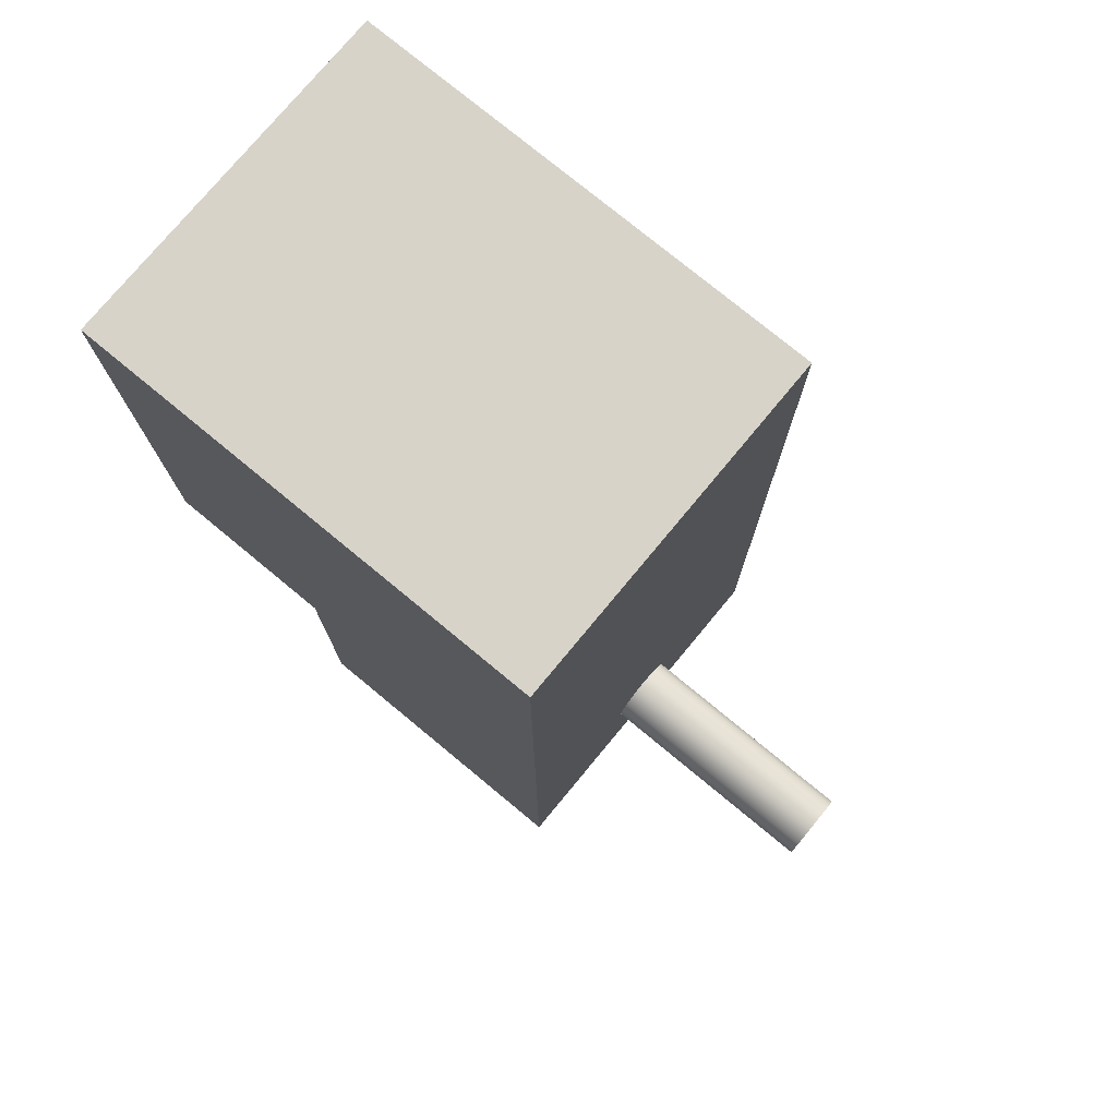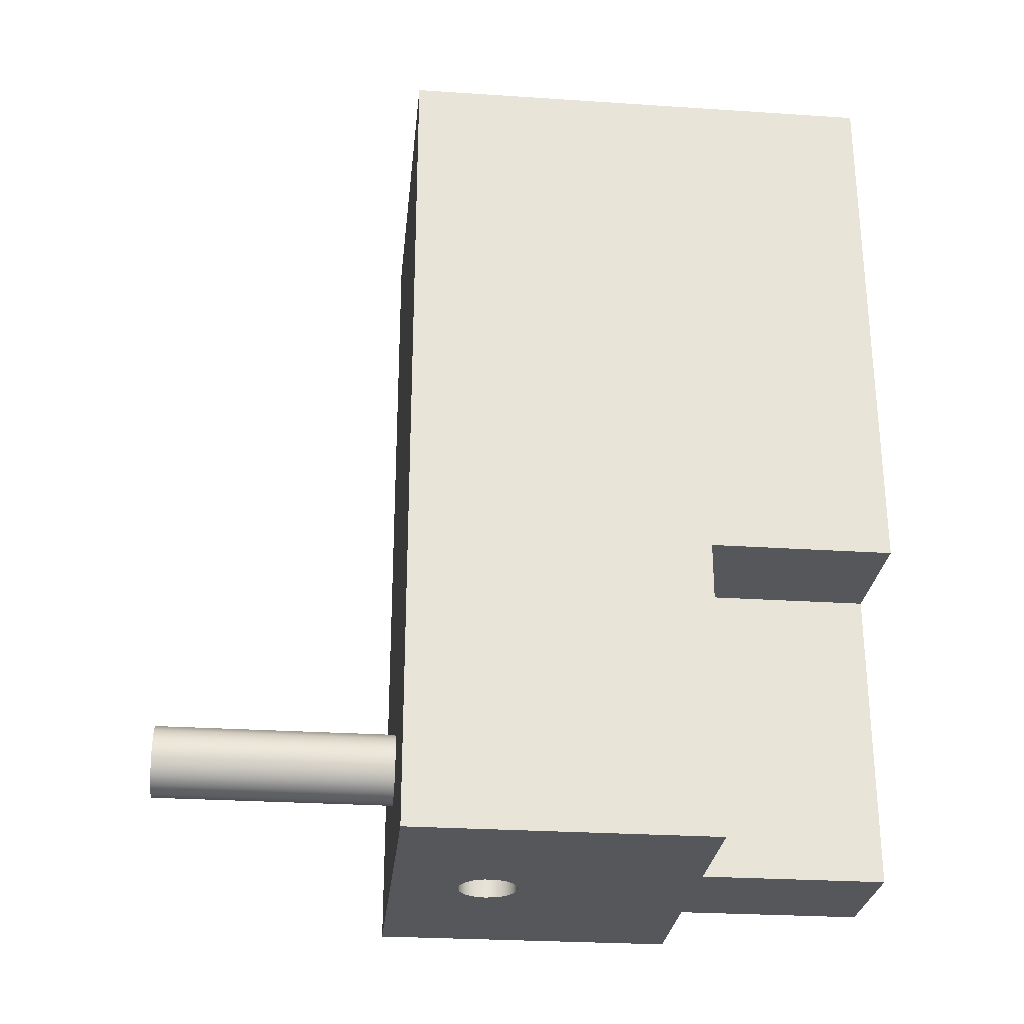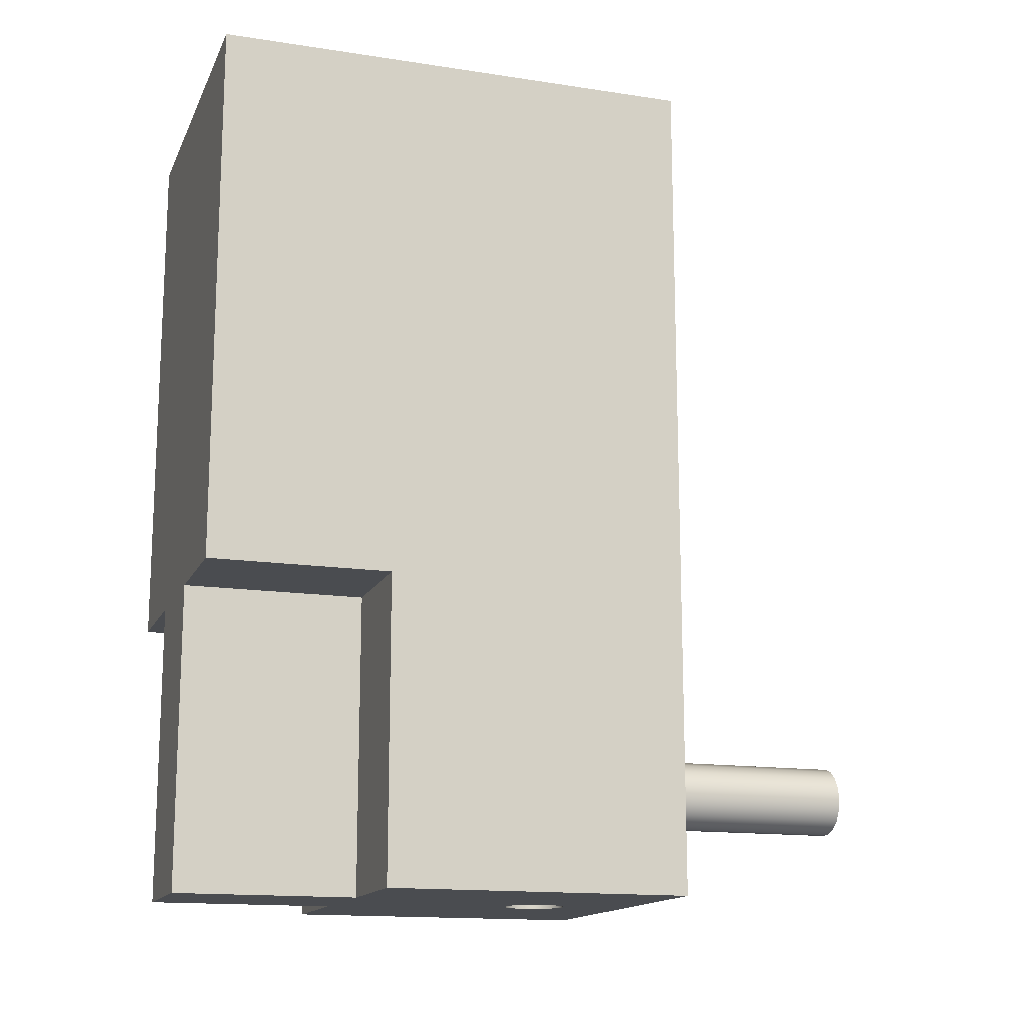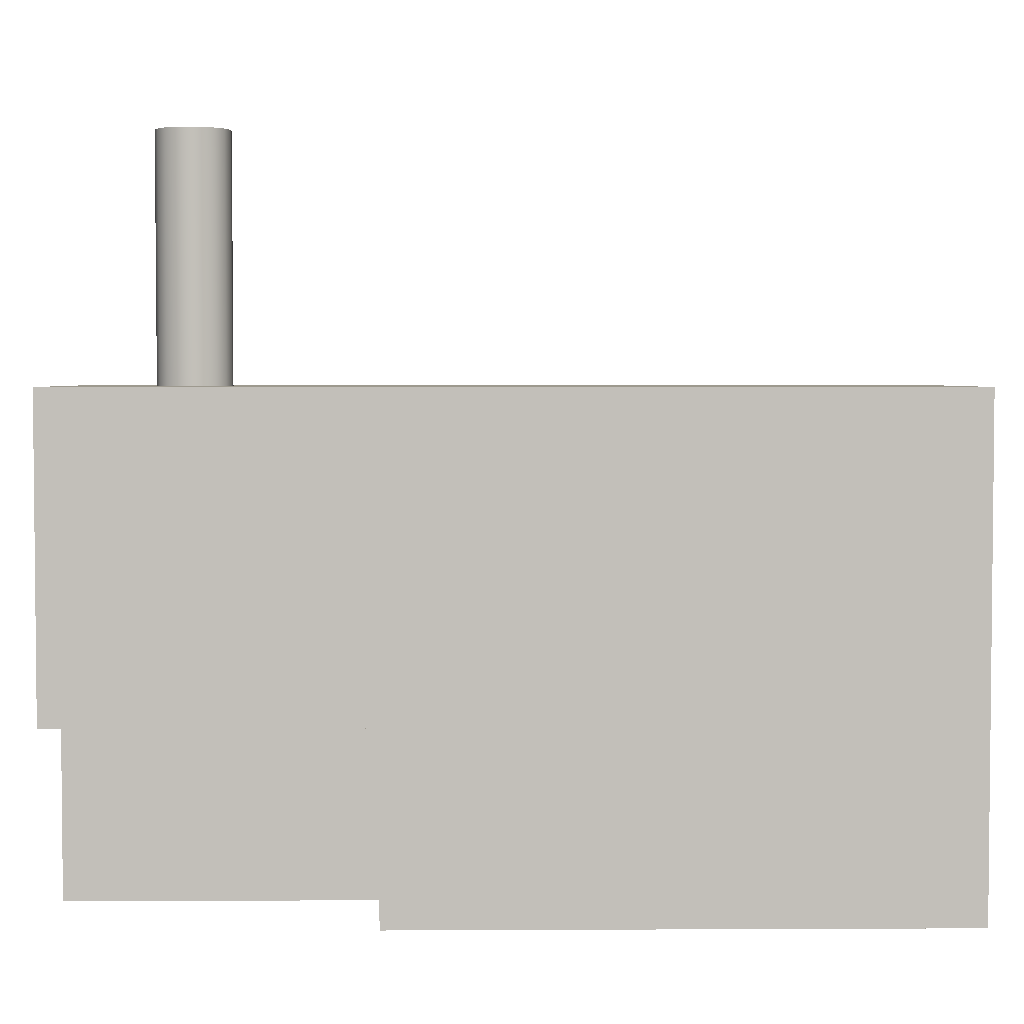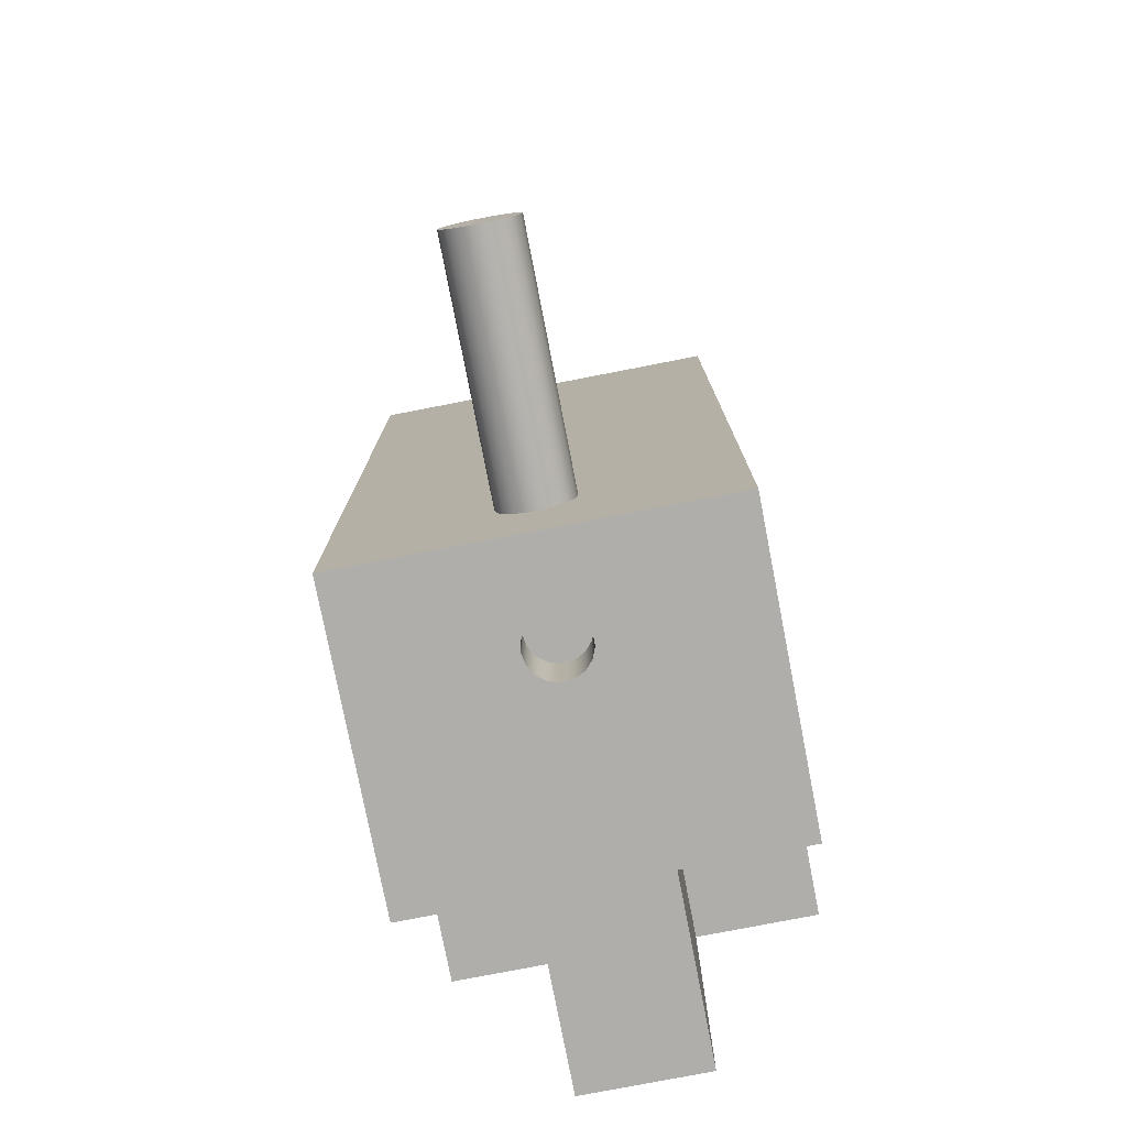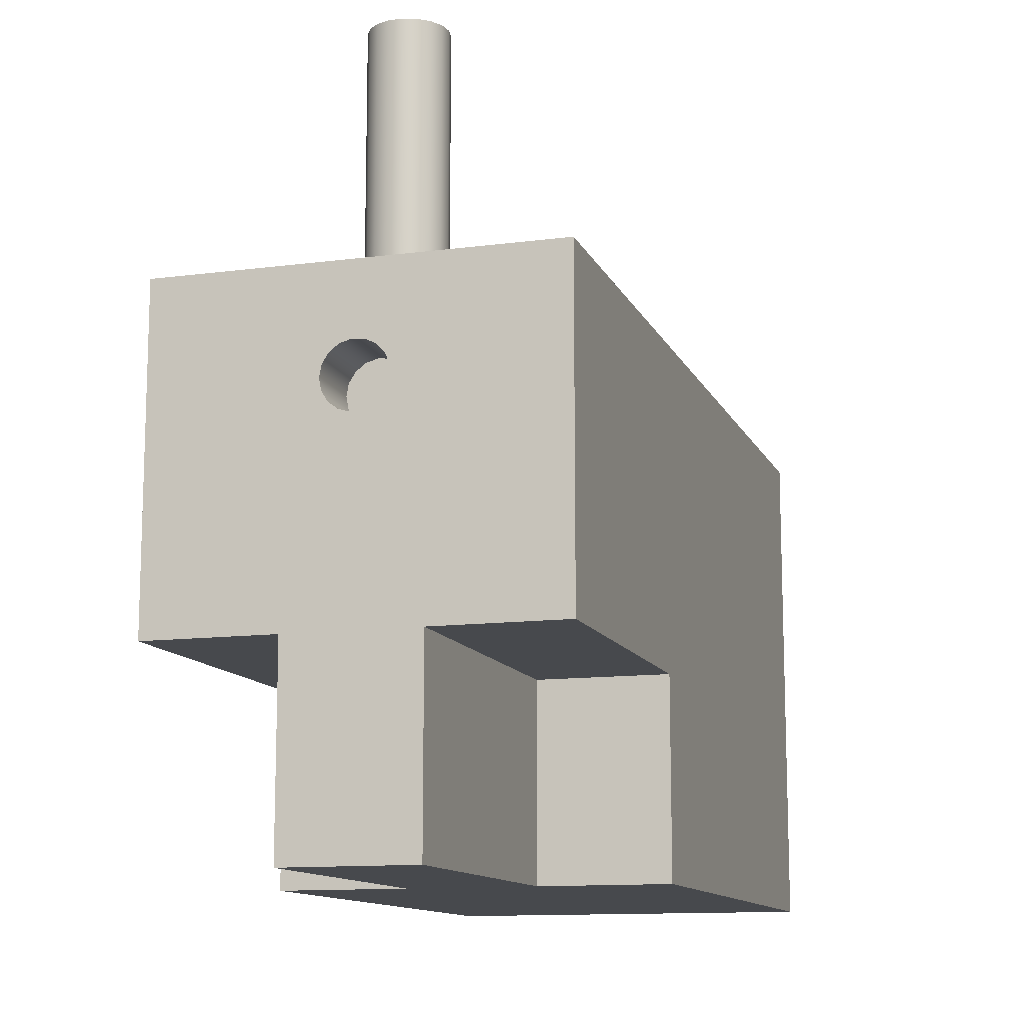
<metadata>
{"format":"obj","ext":"obj","renderer":"f3d","projection":"perspective","resolution":1024,"background":"white","views":[{"elev":76.3,"azim":129.6,"up":"+Z"},{"elev":-27.4,"azim":-95.8,"up":"+Z"},{"elev":-15.0,"azim":71.9,"up":"+Z"},{"elev":3.4,"azim":-90.9,"up":"+Y"},{"elev":-77.7,"azim":-169.0,"up":"+Z"},{"elev":-12.2,"azim":-162.8,"up":"+Y"}]}
</metadata>
<code>
v 0.3 6 -2.5
v 0.2819 6 -2.397
v 0.2298 6 -2.307
v 0.15 6 -2.24
v 0.05209 6 -2.205
v -0.05209 6 -2.205
v -0.15 6 -2.24
v -0.2298 6 -2.307
v -0.2819 6 -2.397
v -0.3 6 -2.5
v -0.2819 6 -2.603
v -0.2298 6 -2.693
v -0.15 6 -2.76
v -0.05209 6 -2.795
v 0.05209 6 -2.795
v 0.15 6 -2.76
v 0.2298 6 -2.693
v 0.2819 6 -2.603
v -0.3 4 -2.5
v -0.2819 4 -2.397
v -0.2298 4 -2.307
v -0.15 4 -2.24
v -0.05209 4 -2.205
v 0.05209 4 -2.205
v 0.15 4 -2.24
v 0.2298 4 -2.307
v 0.2819 4 -2.397
v 0.3 4 -2.5
v 0.2819 4 -2.603
v 0.2298 4 -2.693
v 0.15 4 -2.76
v 0.05209 4 -2.795
v -0.05209 4 -2.795
v -0.15 4 -2.76
v -0.2298 4 -2.693
v -0.2819 4 -2.603
v 0.3 4 -2.5
v 0.3 6 -2.5
v 0.3 6 -2.5
v 0.2819 6 -2.603
v 0.2298 6 -2.693
v 0.15 6 -2.76
v 0.05209 6 -2.795
v -0.05209 6 -2.795
v -0.15 6 -2.76
v -0.2298 6 -2.693
v -0.2819 6 -2.603
v -0.3 6 -2.5
v -0.2819 6 -2.397
v -0.2298 6 -2.307
v -0.15 6 -2.24
v -0.05209 6 -2.205
v 0.05209 6 -2.205
v 0.15 6 -2.24
v 0.2298 6 -2.307
v 0.2819 6 -2.397
v 0.25 3.2 -3
v 0.2331 3.29 -3
v 0.1848 3.368 -3
v 0.1114 3.424 -3
v 0.02307 3.449 -3
v -0.06842 3.44 -3
v -0.1507 3.4 -3
v -0.2126 3.332 -3
v -0.2457 3.246 -3
v -0.2457 3.154 -3
v -0.2126 3.068 -3
v -0.1507 3 -3
v -0.06842 2.96 -3
v 0.02307 2.951 -3
v 0.1114 2.976 -3
v 0.1848 3.032 -3
v 0.2331 3.11 -3
v 0.25 3.2 -3.5
v 0.2331 3.11 -3.5
v 0.1848 3.032 -3.5
v 0.1114 2.976 -3.5
v 0.02307 2.951 -3.5
v -0.06842 2.96 -3.5
v -0.1507 3 -3.5
v -0.2126 3.068 -3.5
v -0.2457 3.154 -3.5
v -0.2457 3.246 -3.5
v -0.2126 3.332 -3.5
v -0.1507 3.4 -3.5
v -0.06842 3.44 -3.5
v 0.02307 3.449 -3.5
v 0.1114 3.424 -3.5
v 0.1848 3.368 -3.5
v 0.2331 3.29 -3.5
v 0.25 3.2 -3
v 0.25 3.2 -3.5
v 0.25 3.2 -3
v 0.2331 3.11 -3
v 0.1848 3.032 -3
v 0.1114 2.976 -3
v 0.02307 2.951 -3
v -0.06842 2.96 -3
v -0.1507 3 -3
v -0.2126 3.068 -3
v -0.2457 3.154 -3
v -0.2457 3.246 -3
v -0.2126 3.332 -3
v -0.1507 3.4 -3
v -0.06842 3.44 -3
v 0.02307 3.449 -3
v 0.1114 3.424 -3
v 0.1848 3.368 -3
v 0.2331 3.29 -3
v -0.5 0 -3.5
v -0.5 0 -1
v -0.5 1.5 -1
v -0.5 1.5 -3.5
v -0.5 0 -1
v -1.5 0 -1
v -1.5 1.5 -1
v -0.5 1.5 -1
v -0.5 1.5 -1
v -1.5 1.5 -1
v -1.5 1.5 -3.5
v -0.5 1.5 -3.5
v 0.25 3.2 -3.5
v 0.2331 3.29 -3.5
v 0.1848 3.368 -3.5
v 0.1114 3.424 -3.5
v 0.02307 3.449 -3.5
v -0.06842 3.44 -3.5
v -0.1507 3.4 -3.5
v -0.2126 3.332 -3.5
v -0.2457 3.246 -3.5
v -0.2457 3.154 -3.5
v -0.2126 3.068 -3.5
v -0.1507 3 -3.5
v -0.06842 2.96 -3.5
v 0.02307 2.951 -3.5
v 0.1114 2.976 -3.5
v 0.1848 3.032 -3.5
v 0.2331 3.11 -3.5
v -0.5 0 -3.5
v -0.5 1.5 -3.5
v -1.5 1.5 -3.5
v -1.5 4 -3.5
v 1.5 4 -3.5
v 1.5 1.5 -3.5
v 0.5 1.5 -3.5
v 0.5 0 -3.5
v -1.5 1.5 -3.5
v -1.5 1.5 -1
v -1.5 0 -1
v -1.5 0 3.5
v -1.5 4 3.5
v -1.5 4 -3.5
v 1.5 0 -1
v 0.5 0 -1
v 0.5 1.5 -1
v 1.5 1.5 -1
v 0.5 0 -1
v 0.5 0 -3.5
v 0.5 1.5 -3.5
v 0.5 1.5 -1
v 1.5 1.5 -3.5
v 1.5 1.5 -1
v 0.5 1.5 -1
v 0.5 1.5 -3.5
v -0.5 0 -1
v -0.5 0 -3.5
v 0.5 0 -3.5
v 0.5 0 -1
v 1.5 0 -1
v 1.5 0 3.5
v -1.5 0 3.5
v -1.5 0 -1
v 1.5 0 -1
v 1.5 1.5 -1
v 1.5 1.5 -3.5
v 1.5 4 -3.5
v 1.5 4 3.5
v 1.5 0 3.5
v -1.5 0 3.5
v 1.5 0 3.5
v 1.5 4 3.5
v -1.5 4 3.5
v -0.3 4 -2.5
v -0.2819 4 -2.603
v -0.2298 4 -2.693
v -0.15 4 -2.76
v -0.05209 4 -2.795
v 0.05209 4 -2.795
v 0.15 4 -2.76
v 0.2298 4 -2.693
v 0.2819 4 -2.603
v 0.3 4 -2.5
v 0.2819 4 -2.397
v 0.2298 4 -2.307
v 0.15 4 -2.24
v 0.05209 4 -2.205
v -0.05209 4 -2.205
v -0.15 4 -2.24
v -0.2298 4 -2.307
v -0.2819 4 -2.397
v 1.5 4 -3.5
v -1.5 4 -3.5
v -1.5 4 3.5
v 1.5 4 3.5
g f7b05c28-e2b7-11ea-b5ac-54bf646e7e1f
f 2 27 1
f 1 27 37
f 38 28 18
f 18 28 29
f 18 29 17
f 17 29 30
f 17 30 16
f 16 30 31
f 16 31 15
f 15 31 32
f 15 32 14
f 14 32 33
f 14 33 13
f 13 33 34
f 13 34 12
f 12 34 35
f 12 35 11
f 11 35 36
f 11 36 10
f 10 36 19
f 10 19 9
f 9 19 20
f 9 20 8
f 8 20 21
f 8 21 7
f 7 21 22
f 7 22 6
f 6 22 23
f 6 23 5
f 5 23 24
f 5 24 4
f 4 24 25
f 4 25 3
f 3 25 26
f 3 26 2
f 2 26 27
g f7b11ef0-e2b7-11ea-9725-54bf646e7e1f
f 40 47 39
f 39 47 48
f 39 48 56
f 56 48 49
f 56 49 55
f 55 49 50
f 55 50 54
f 54 50 51
f 54 51 53
f 53 51 52
f 47 40 46
f 46 40 41
f 46 41 45
f 45 41 42
f 45 42 44
f 44 42 43
g f7522b12-e2b7-11ea-88a2-54bf646e7e1f
f 58 90 57
f 57 90 92
f 91 74 73
f 73 74 75
f 73 75 72
f 72 75 76
f 72 76 71
f 71 76 77
f 71 77 70
f 70 77 78
f 70 78 69
f 69 78 79
f 69 79 68
f 68 79 80
f 68 80 67
f 67 80 81
f 67 81 66
f 66 81 82
f 66 82 65
f 65 82 83
f 65 83 64
f 64 83 84
f 64 84 63
f 63 84 85
f 63 85 62
f 62 85 86
f 62 86 61
f 61 86 87
f 61 87 60
f 60 87 88
f 60 88 59
f 59 88 89
f 59 89 58
f 58 89 90
g f75314dc-e2b7-11ea-a9c4-54bf646e7e1f
f 94 101 93
f 93 101 102
f 93 102 109
f 109 102 103
f 109 103 108
f 108 103 104
f 108 104 107
f 107 104 105
f 107 105 106
f 101 94 100
f 100 94 95
f 100 95 99
f 99 95 96
f 99 96 98
f 98 96 97
g f64ac408-e2b7-11ea-ae0b-54bf646e7e1f
f 110 111 113
f 113 111 112
g f64badcc-e2b7-11ea-8ea7-54bf646e7e1f
f 114 115 117
f 117 115 116
g f64c707a-e2b7-11ea-810c-54bf646e7e1f
f 119 120 118
f 118 120 121
g f5abbfdc-e2b7-11ea-a057-54bf646e7e1f
f 138 122 143
f 143 122 123
f 143 123 124
f 124 125 143
f 143 125 126
f 143 126 142
f 142 126 127
f 142 127 128
f 128 129 142
f 142 129 130
f 142 130 131
f 142 131 141
f 141 131 132
f 141 132 140
f 140 132 133
f 140 133 134
f 134 135 140
f 140 135 145
f 140 145 139
f 139 145 146
f 135 136 145
f 145 136 137
f 145 137 138
f 143 144 138
f 138 144 145
g f5ab71f0-e2b7-11ea-8a32-54bf646e7e1f
f 147 148 152
f 152 148 151
f 151 148 150
f 150 148 149
g f600f6c0-e2b7-11ea-996d-54bf646e7e1f
f 153 154 156
f 156 154 155
g f6019288-e2b7-11ea-8d67-54bf646e7e1f
f 157 158 160
f 160 158 159
g f6022e5a-e2b7-11ea-b117-54bf646e7e1f
f 161 162 164
f 164 162 163
g f5ac8298-e2b7-11ea-9e51-54bf646e7e1f
f 166 167 165
f 165 167 168
f 165 168 171
f 171 168 170
f 170 168 169
f 171 172 165
g f5aa8838-e2b7-11ea-a45e-54bf646e7e1f
f 173 174 178
f 178 174 177
f 177 174 176
f 176 174 175
g f5aafd1a-e2b7-11ea-abcc-54bf646e7e1f
f 179 180 182
f 182 180 181
g f5ac0dba-e2b7-11ea-a589-54bf646e7e1f
f 200 183 202
f 202 183 184
f 202 184 185
f 185 186 202
f 202 186 187
f 202 187 188
f 202 188 201
f 201 188 189
f 201 189 190
f 190 191 201
f 201 191 192
f 201 192 193
f 201 193 204
f 204 193 194
f 204 194 195
f 195 196 204
f 204 196 203
f 203 196 197
f 203 197 198
f 198 199 203
f 203 199 200
f 203 200 202

</code>
